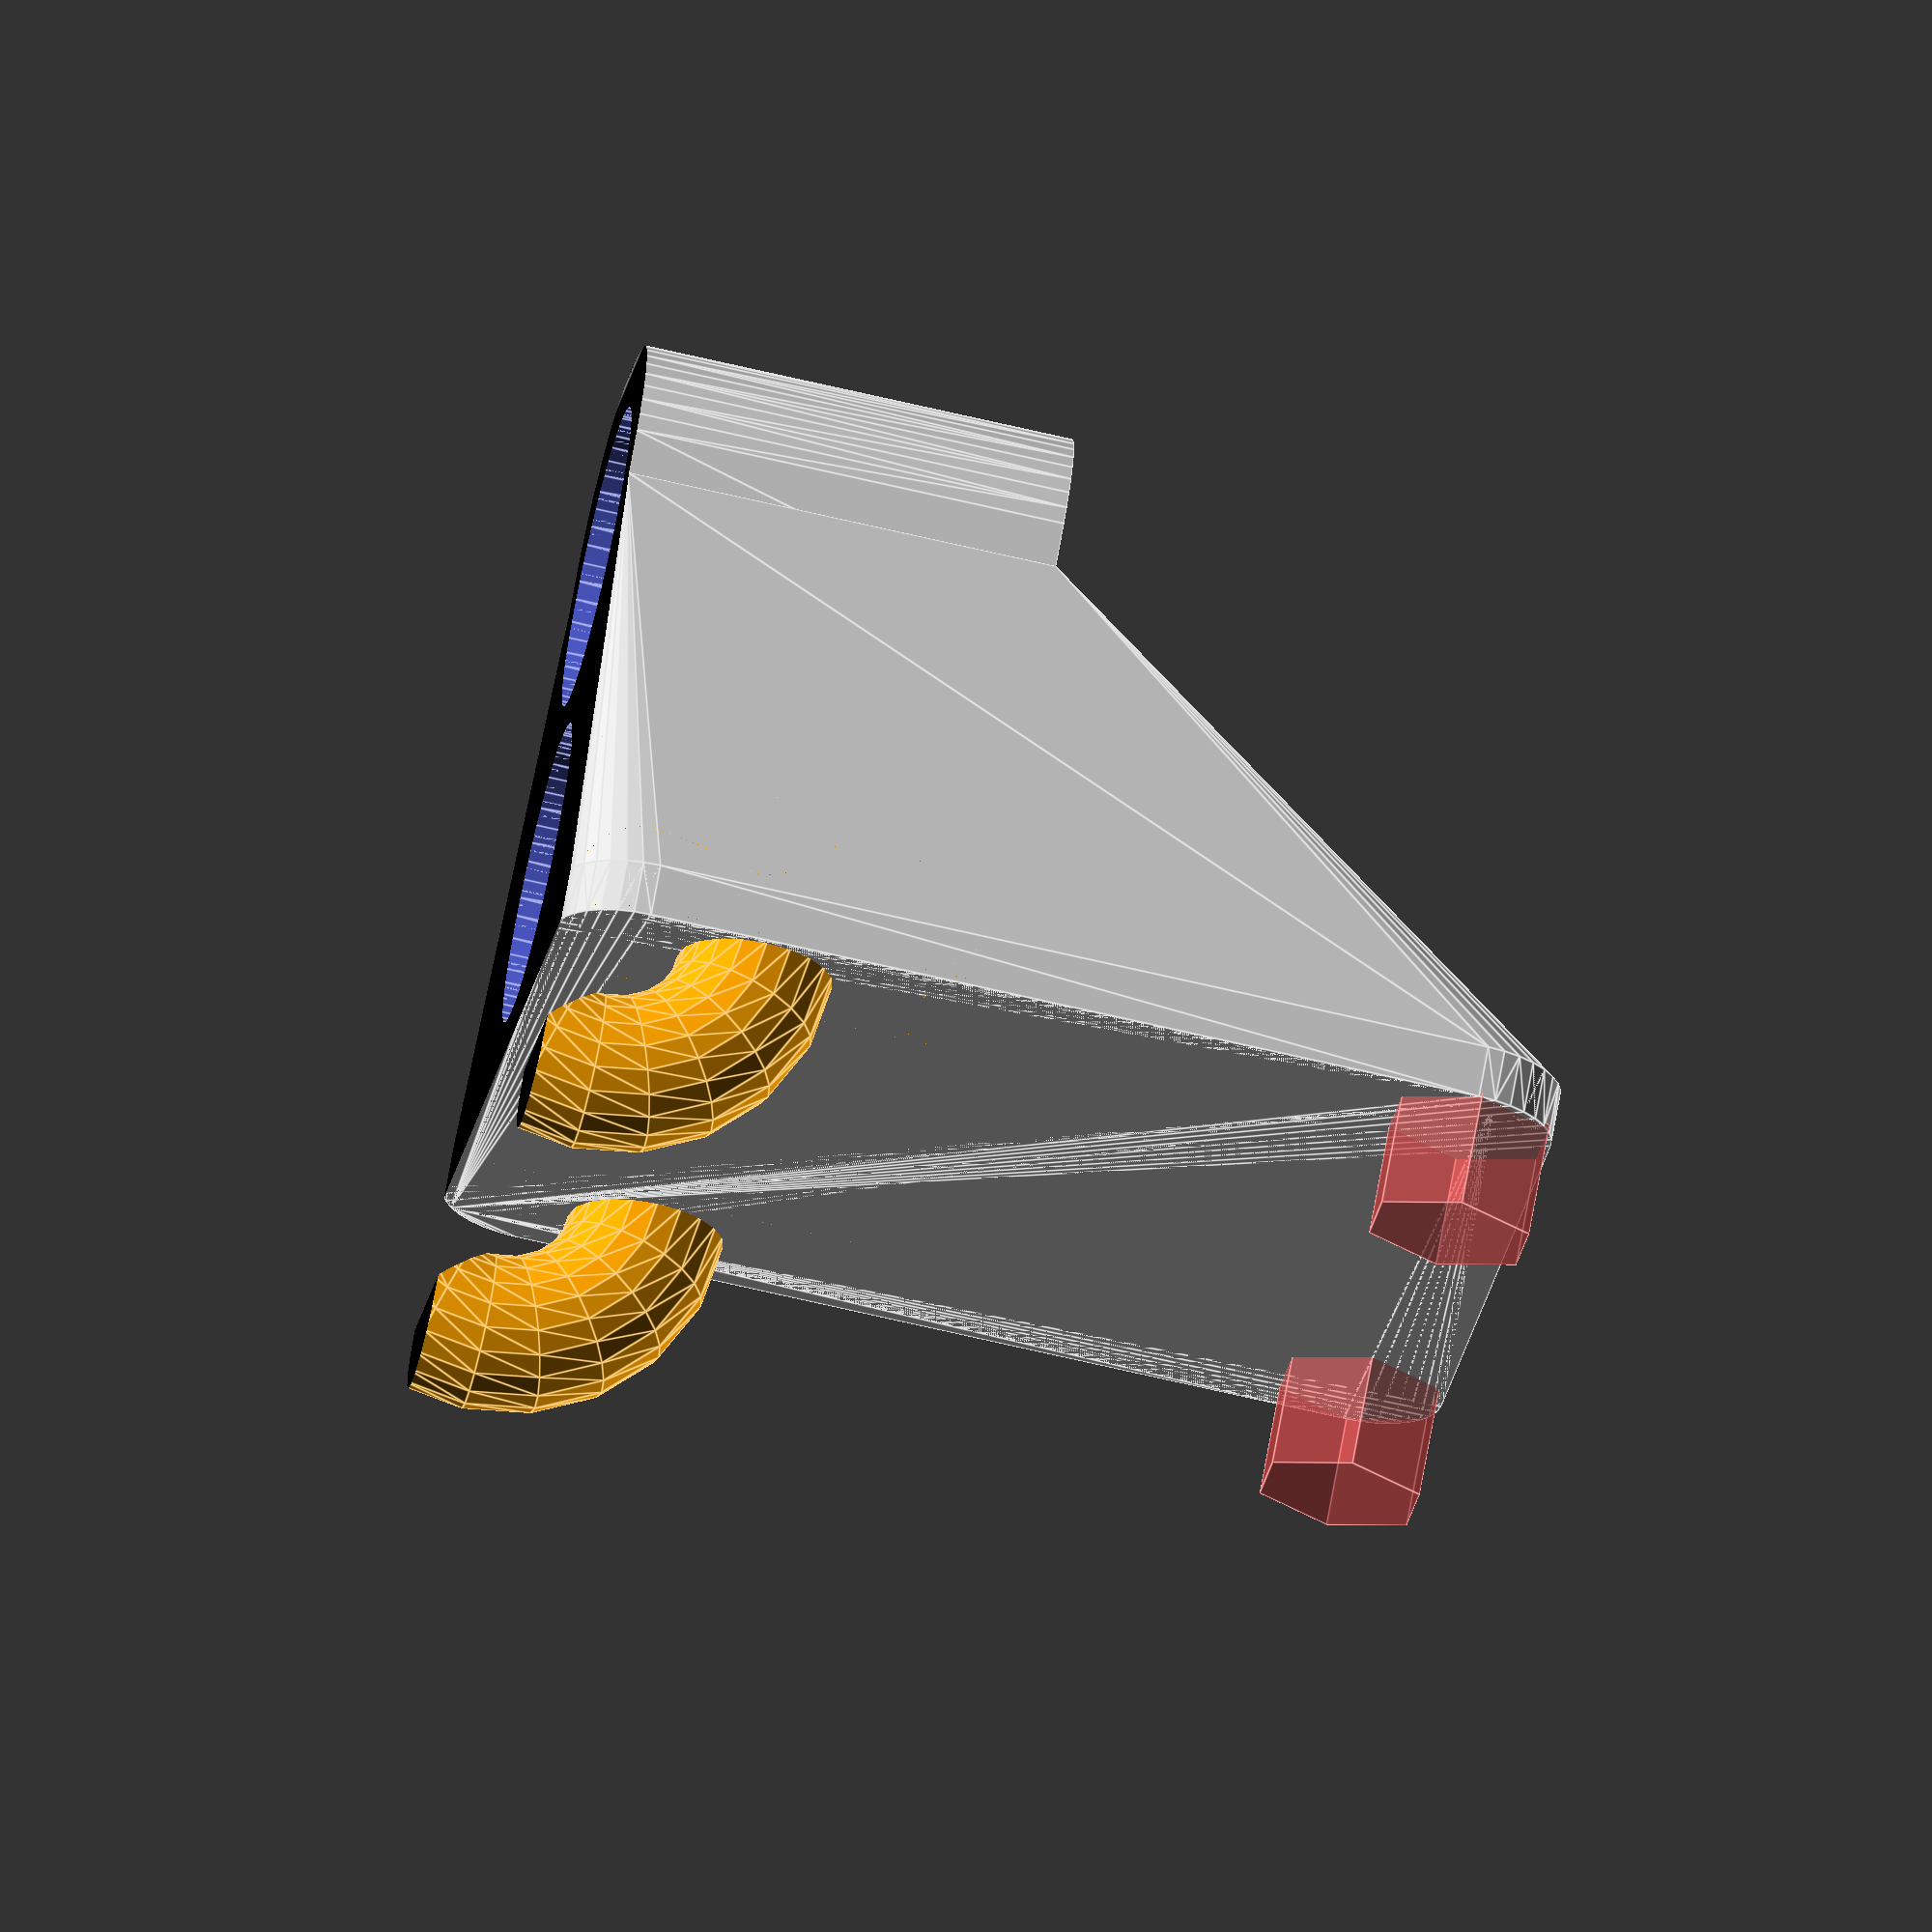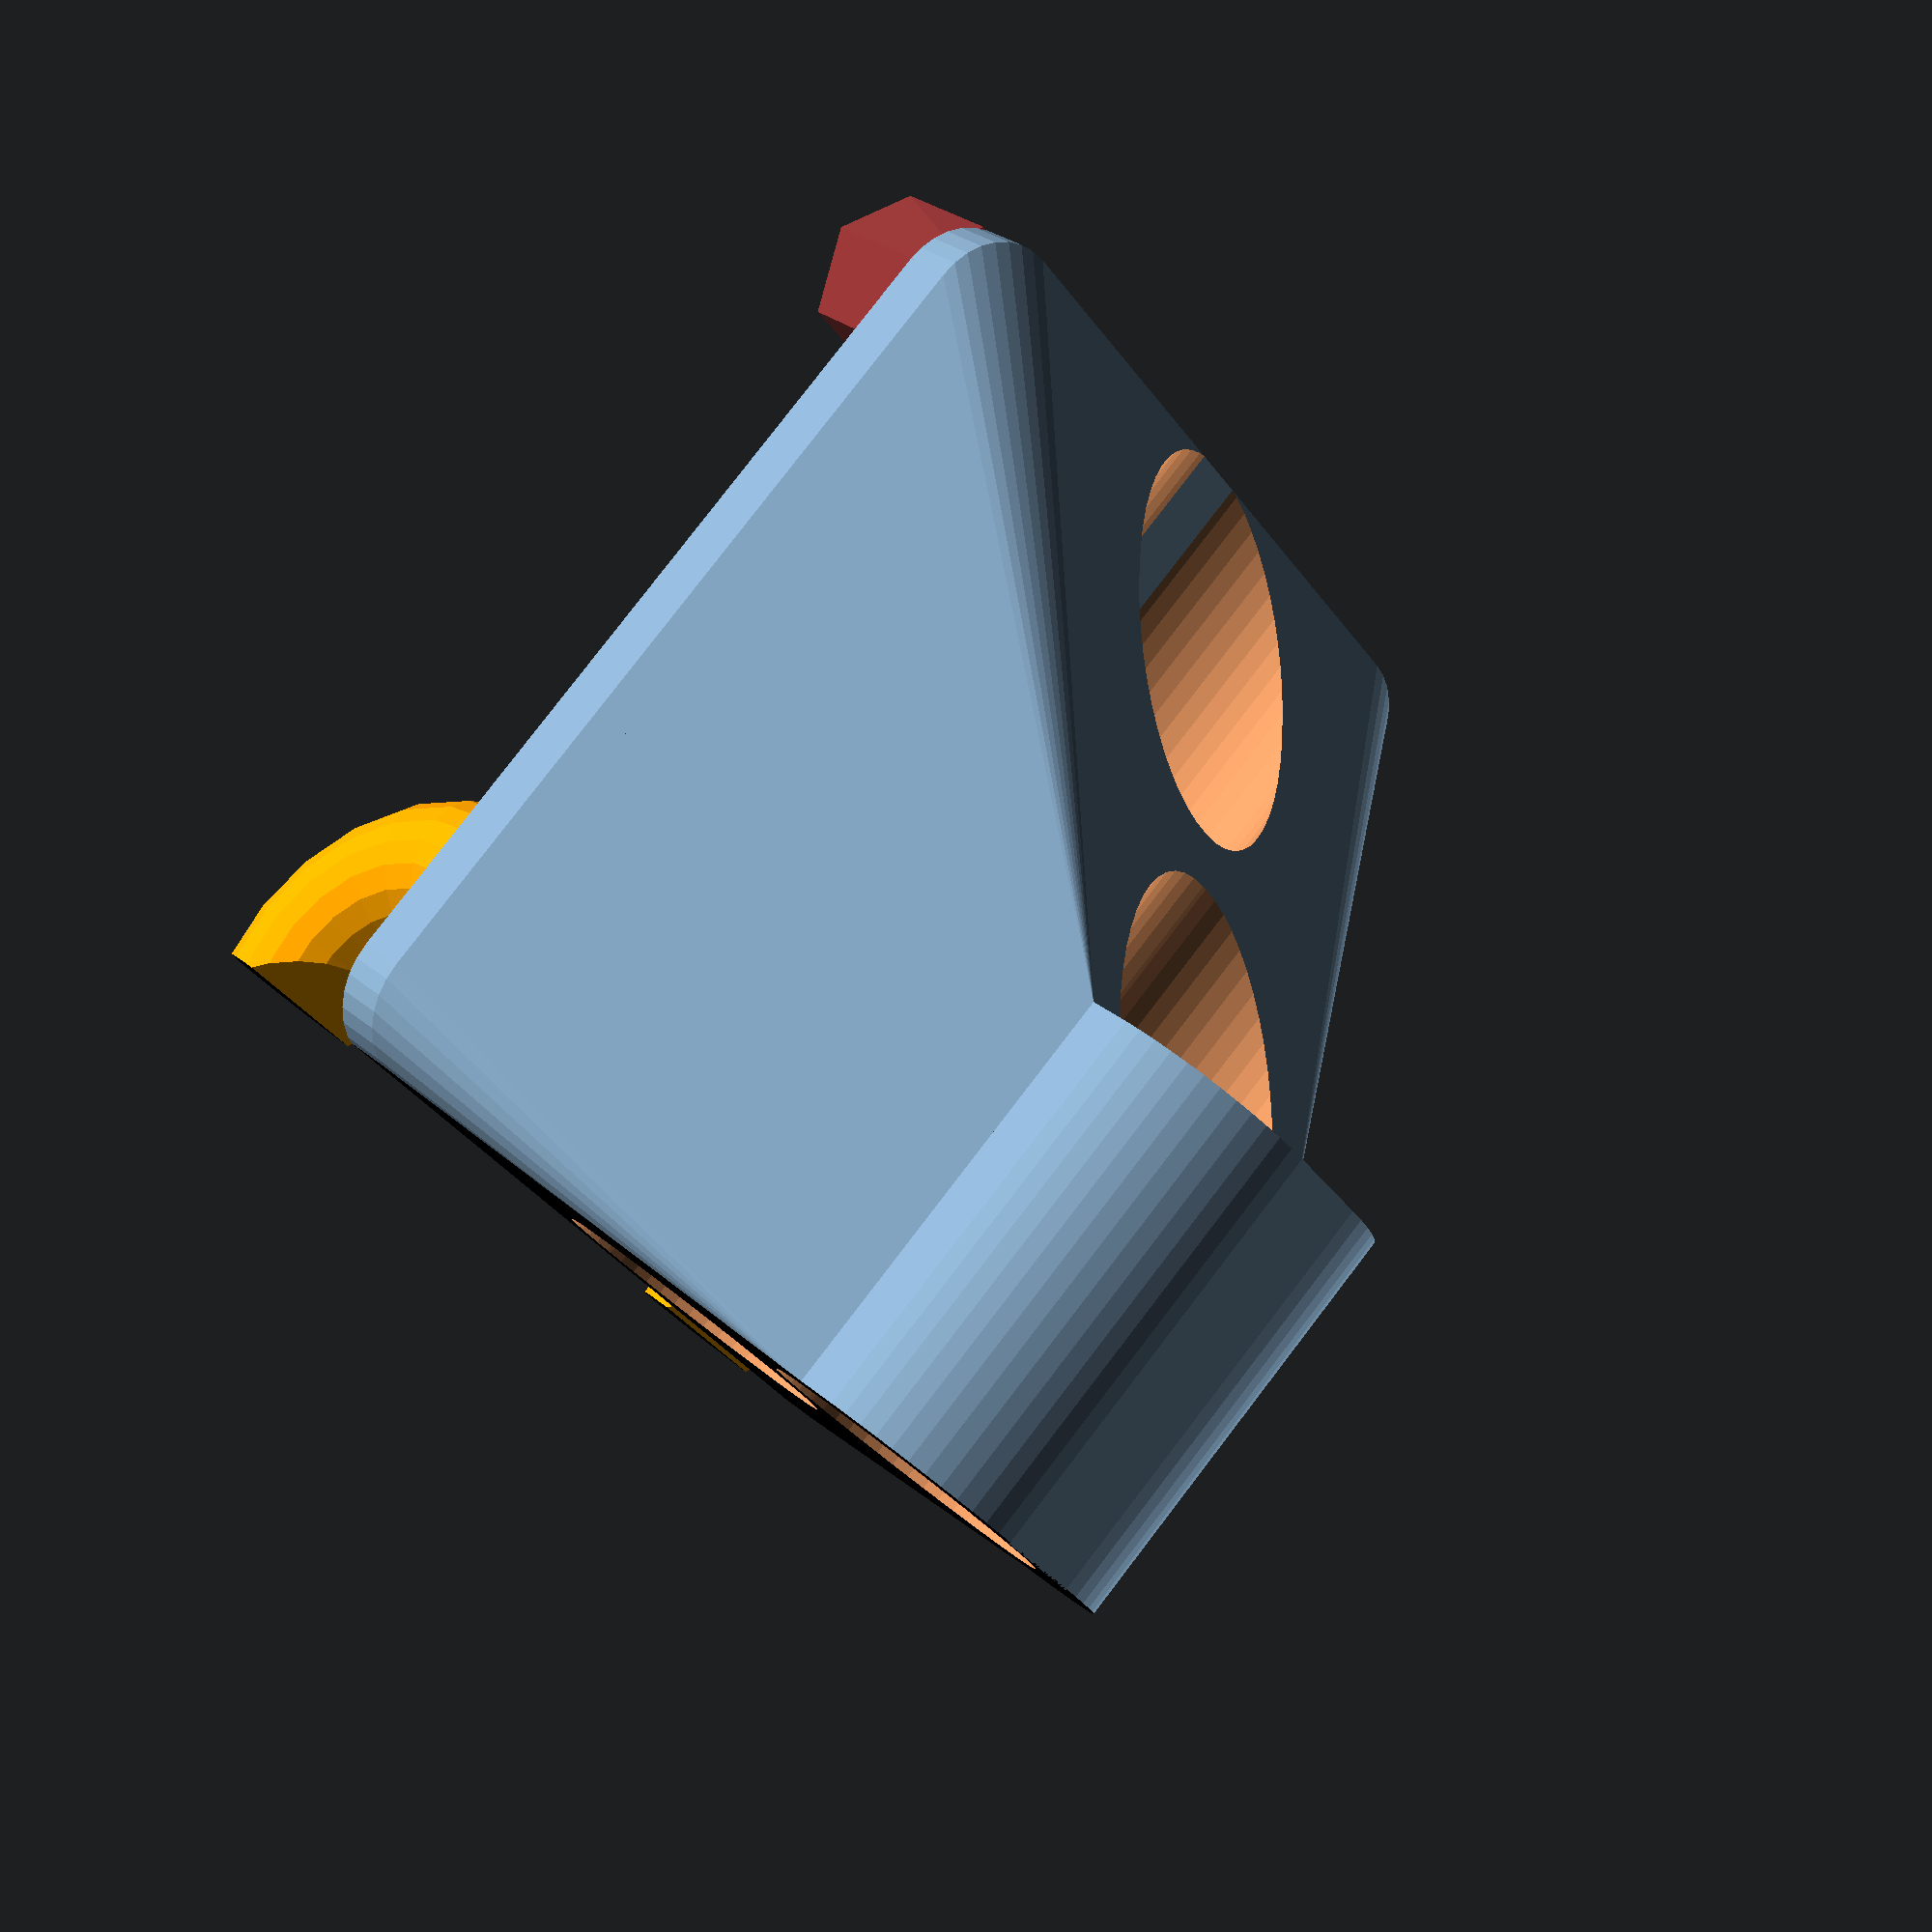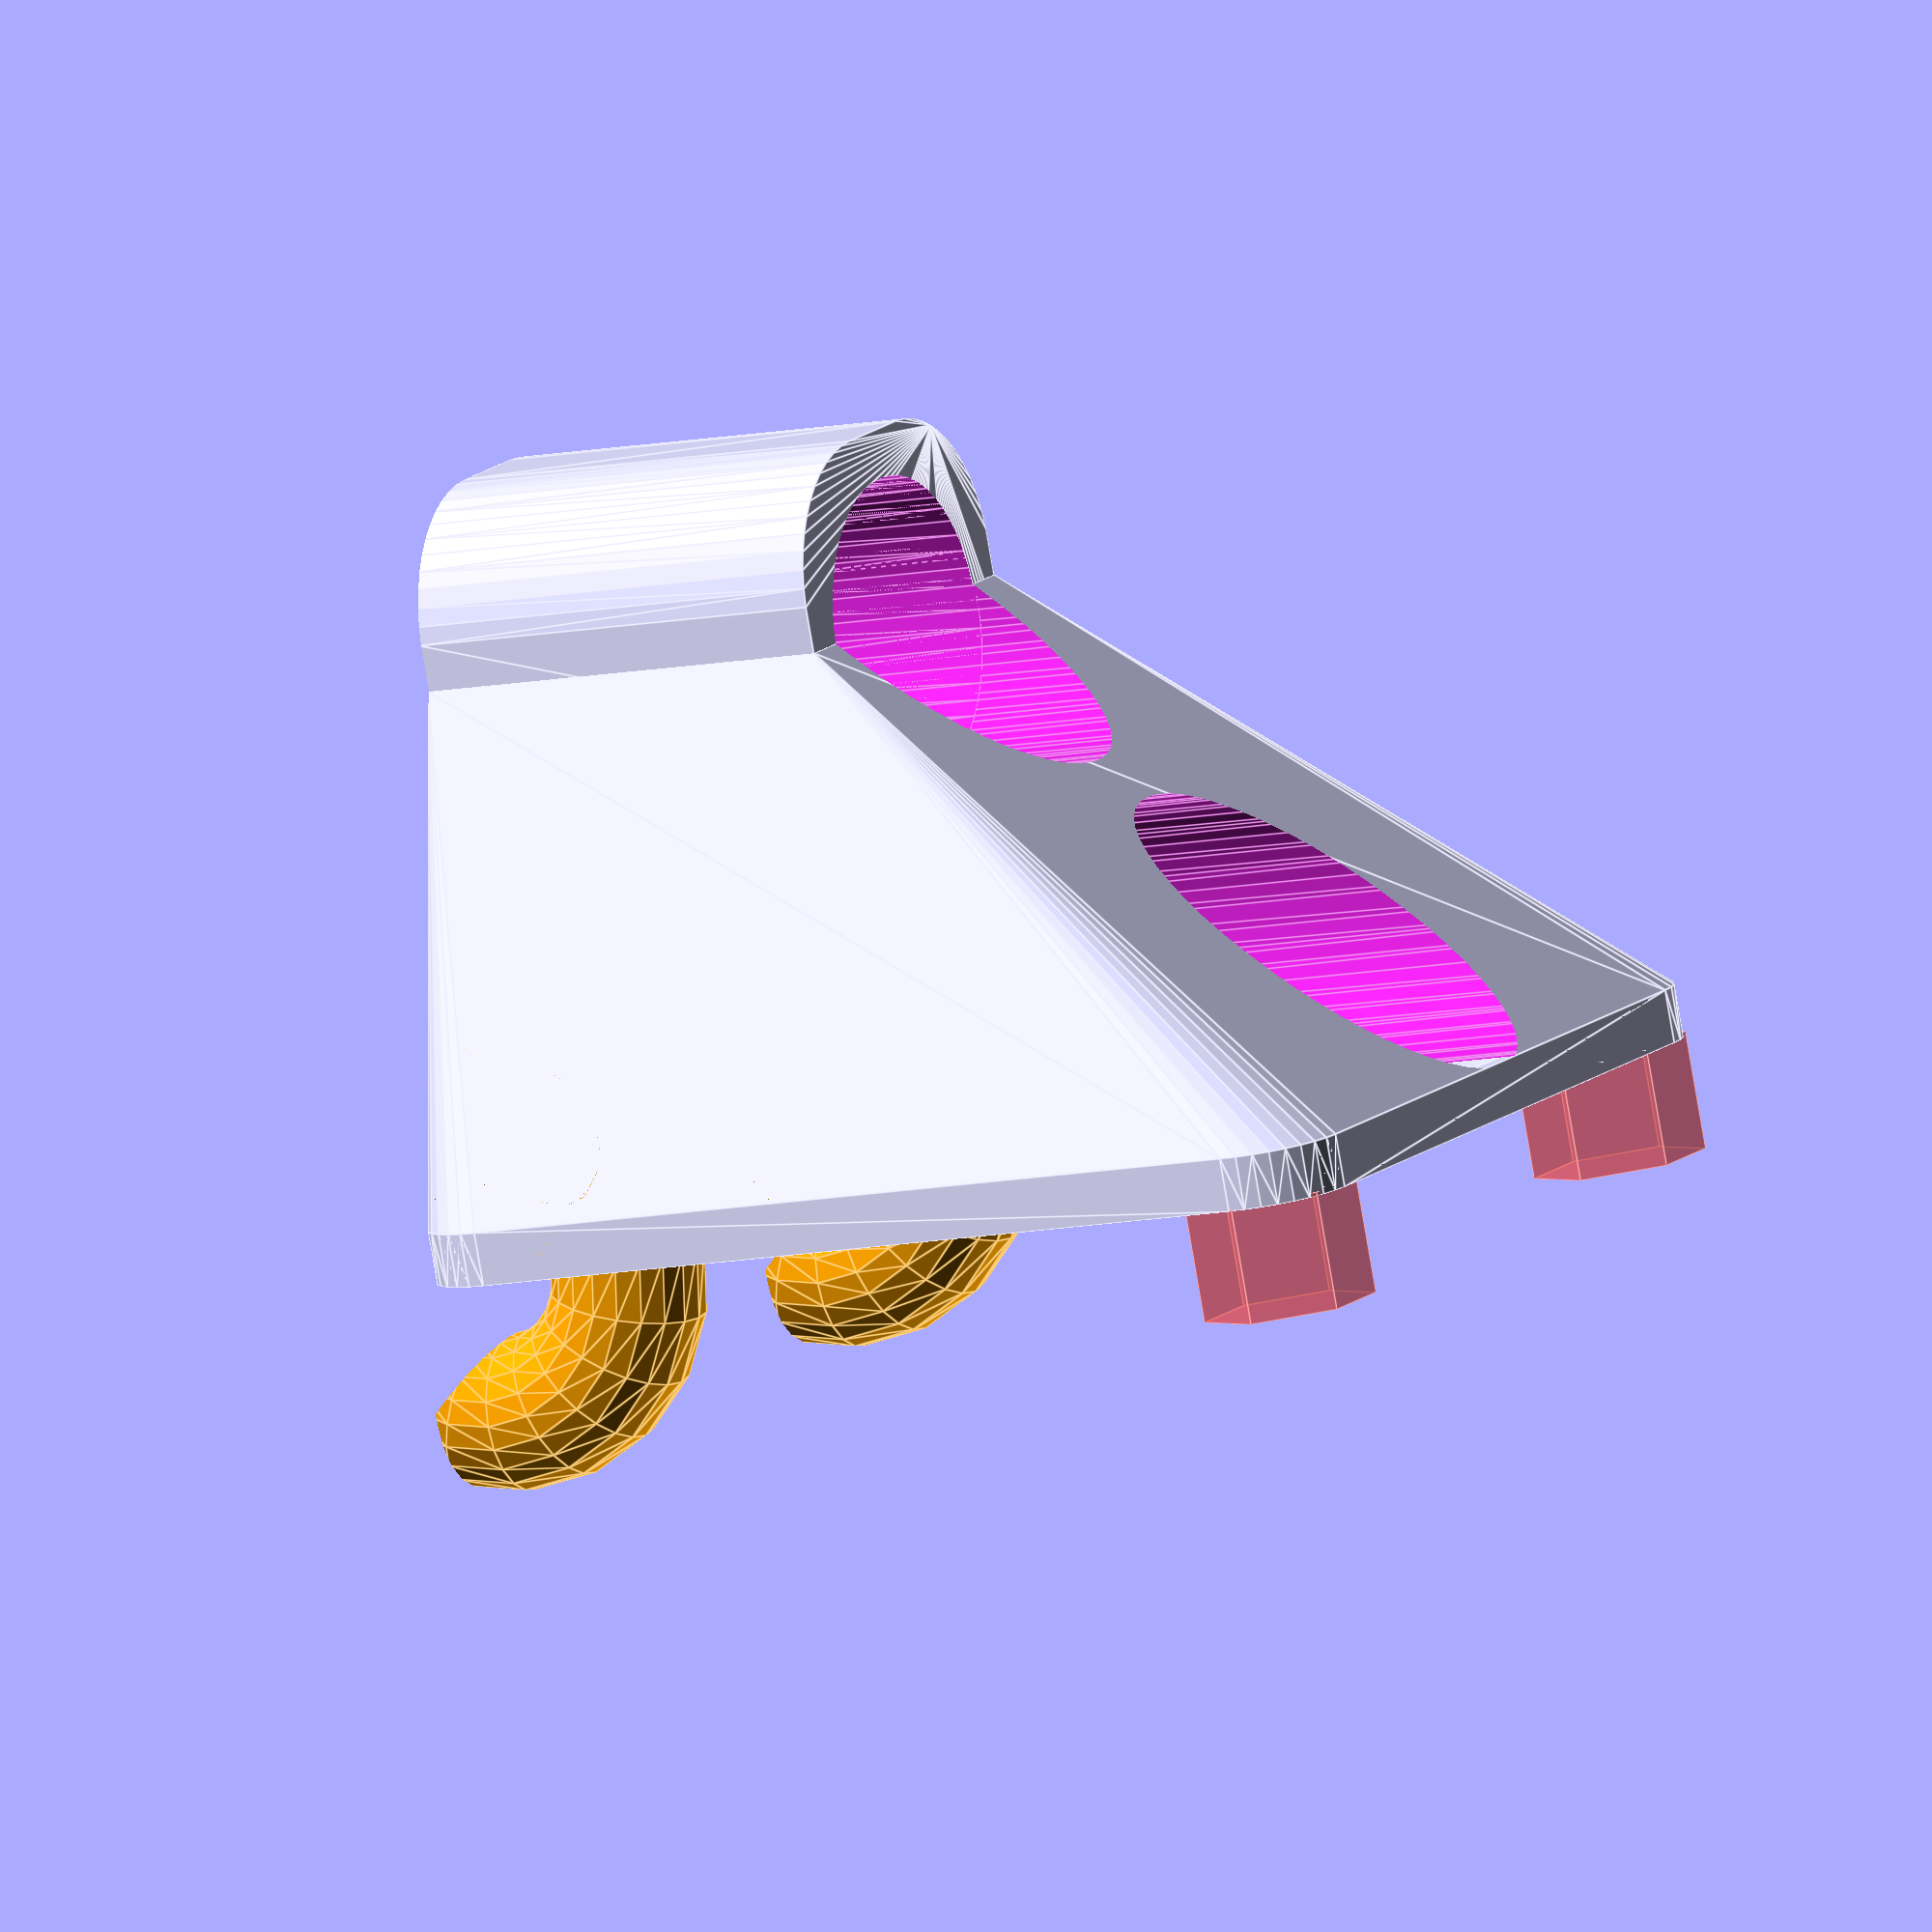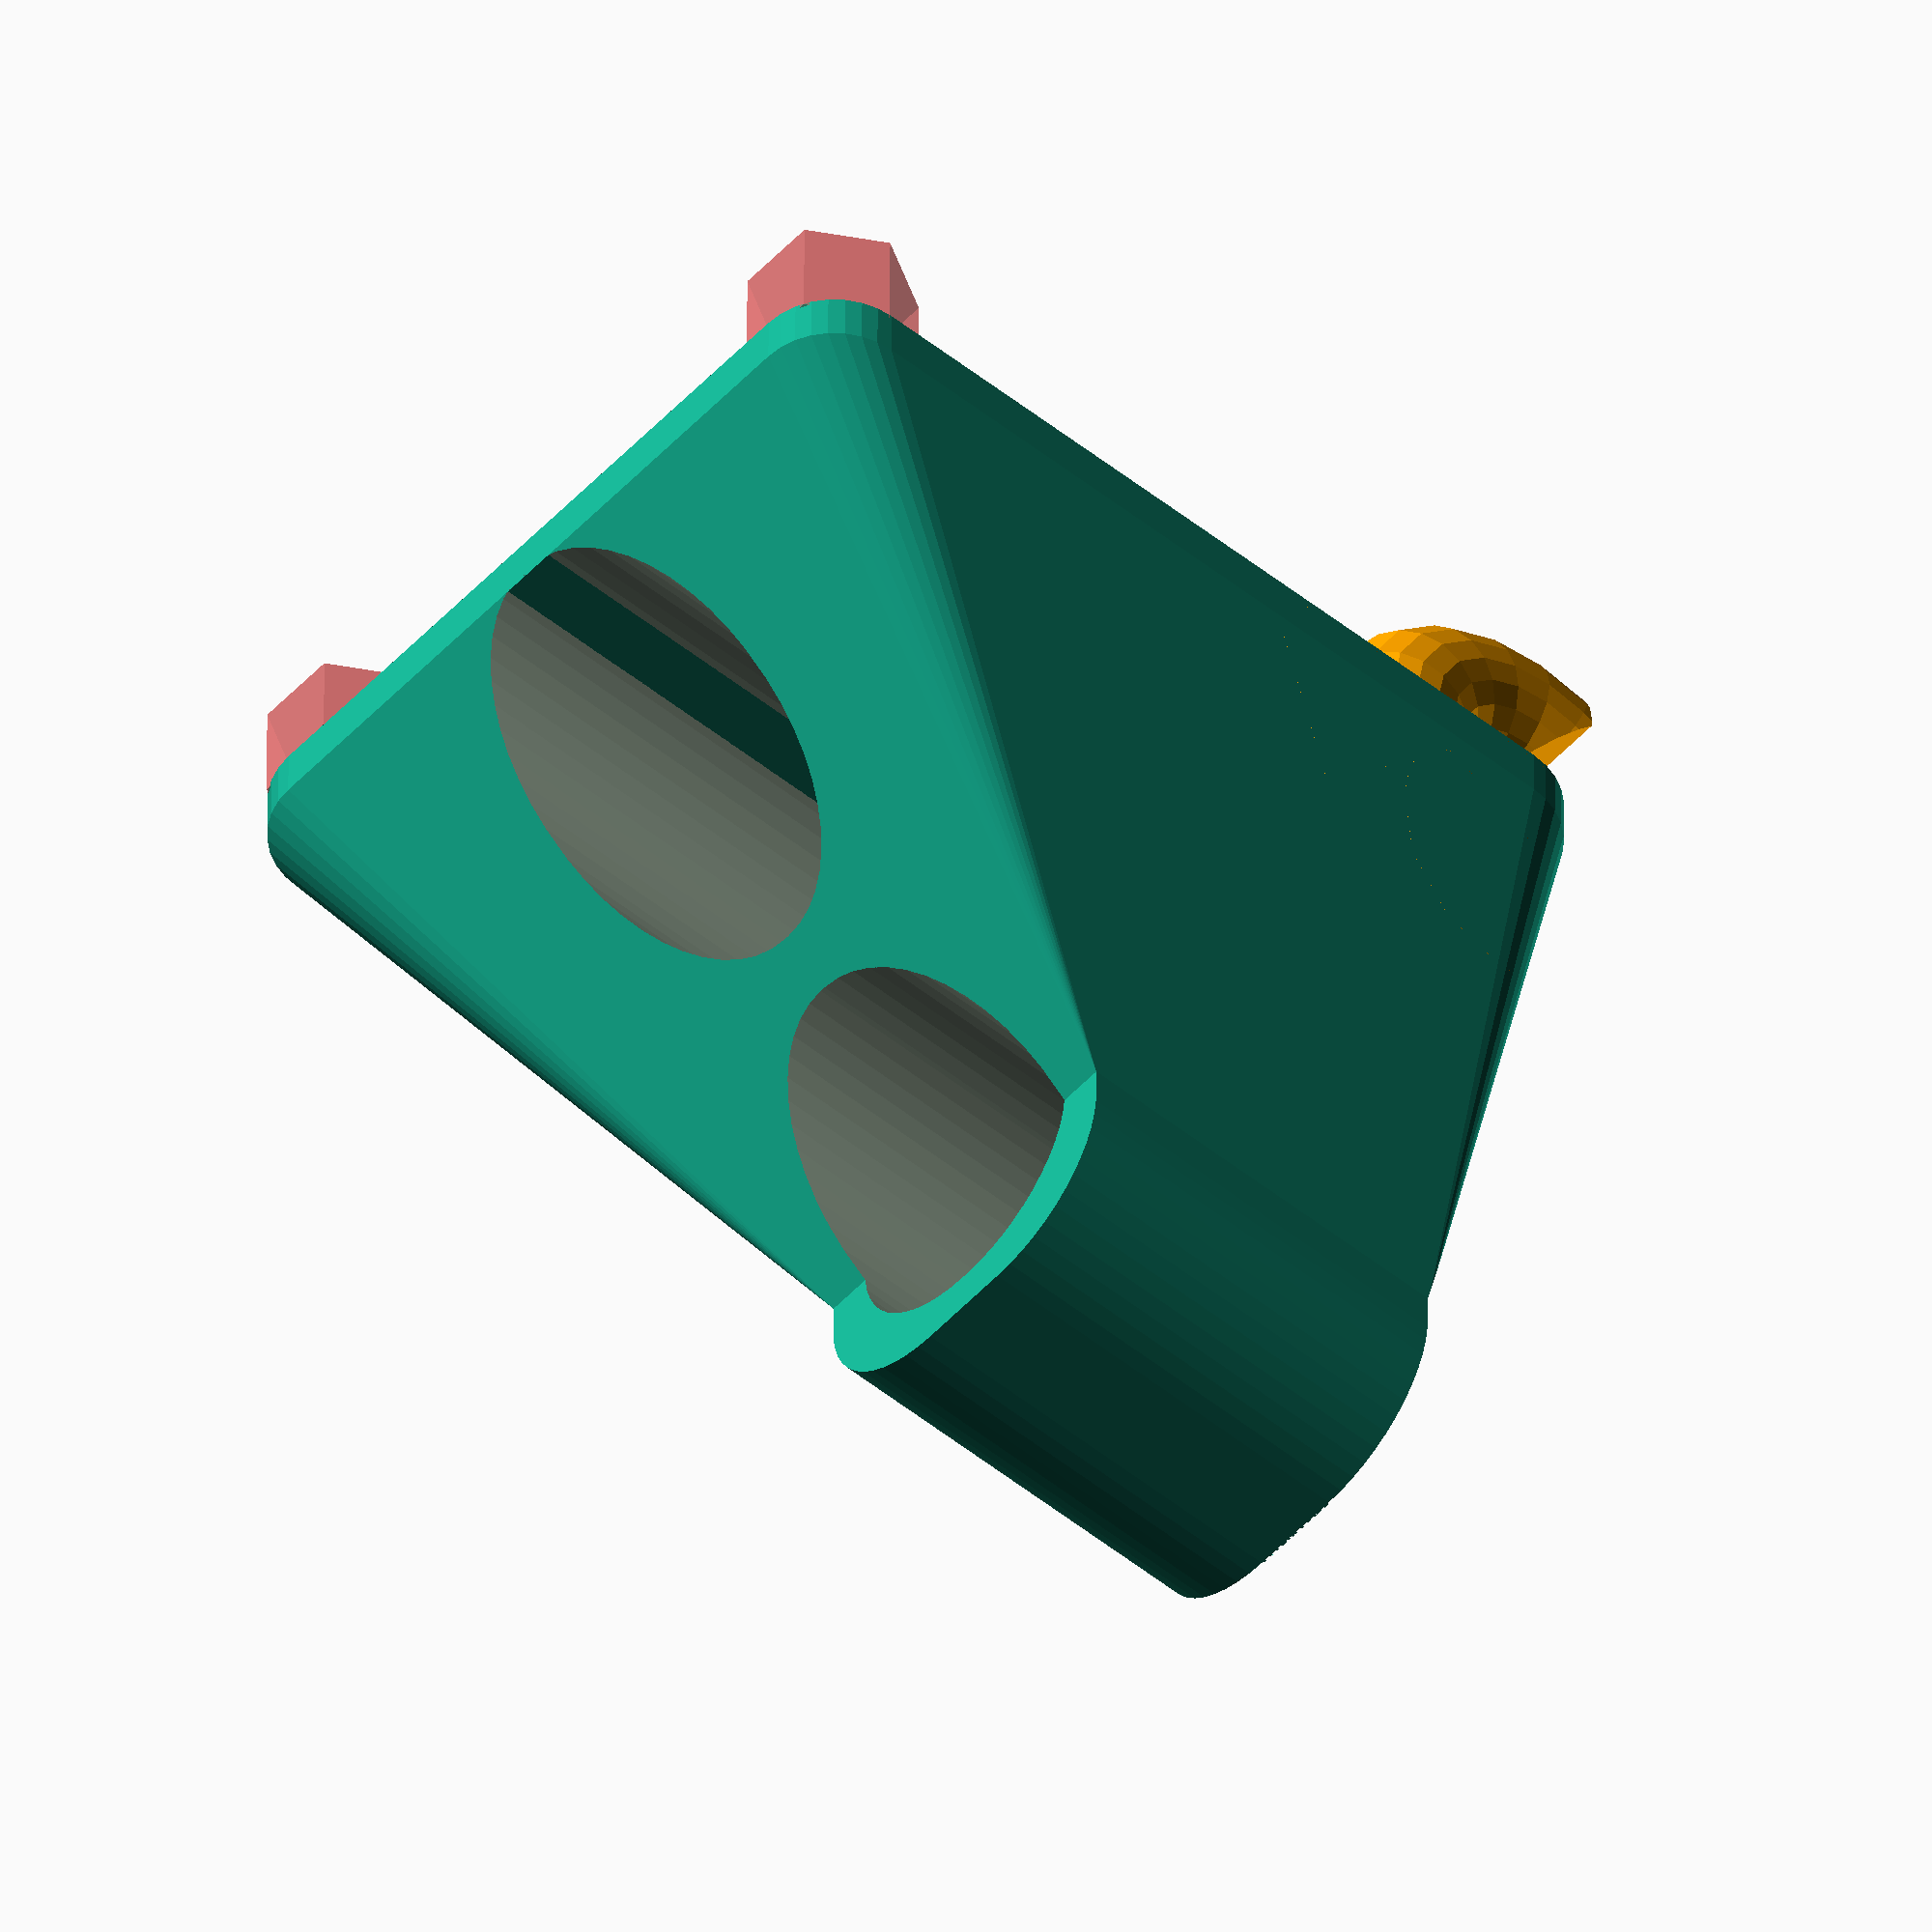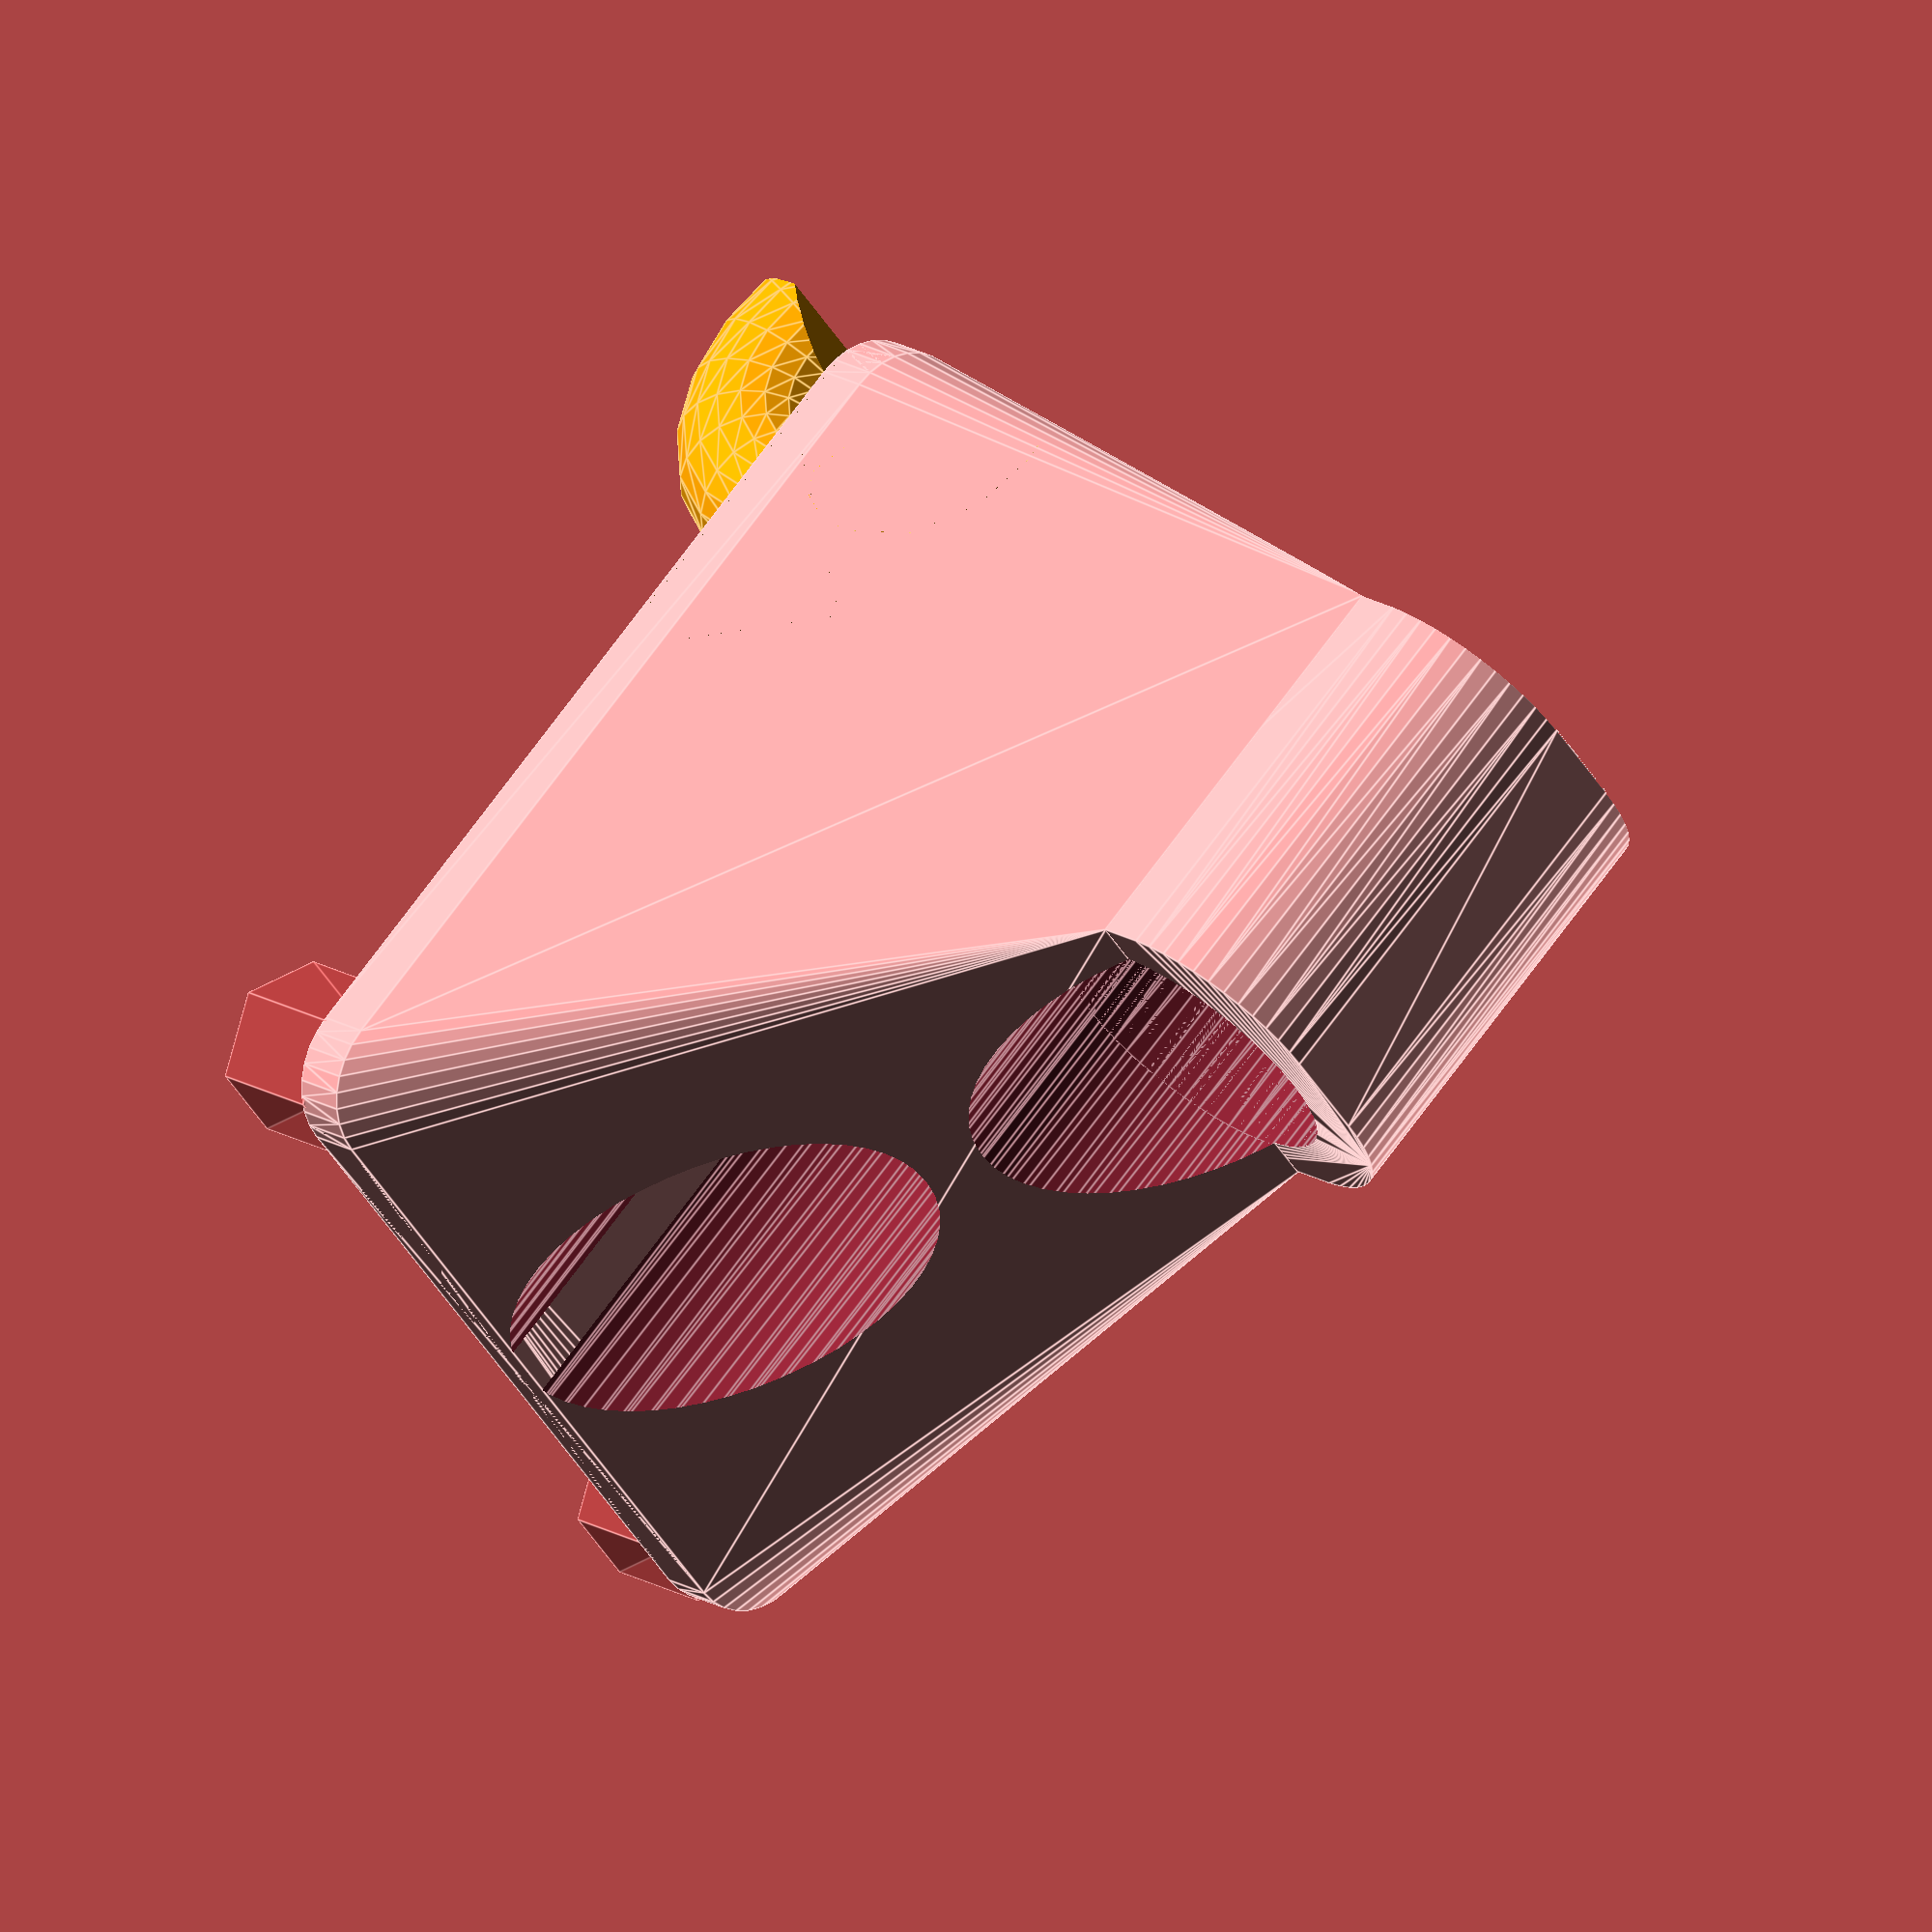
<openscad>
// PEGSTR - Pegboard Wizard
// Design by Marius Gheorghescu, November 2014
// Update log:
// November 9th 2014
//		- first coomplete version. Angled holders are often odd/incorrect.
// November 15th 2014
//		- minor tweaks to increase rendering speed. added logo. 
// November 28th 2014
//		- bug fixes

// preview[view:north, tilt:bottom diagonal]

// width of the orifice
holder_x_size = 10; // [1:0.01:100]

// depth of the orifice
holder_y_size = 10; // [1:0.01:100]

// hight of the holder
holder_height = 15; // [1:0.01:120]

// how thick are the walls. Hint: 6*extrusion width produces the best results.
wall_thickness = 1.85; // [1:0.01:20]

// how many times to repeat the holder on X axis
holder_x_count = 1; // [1:20]

// how many times to repeat the holder on Y axis
holder_y_count = 2; // [1:10]

// orifice corner radius (roundness). Needs to be less than min(x,y)/2.
corner_radius = 30; // [0:0.01:60]

// Use values less than 1.0 to make the bottom of the holder narrow
taper_ratio = 1.0; // [0:0.005:1]

// offset from the peg board, typically 0 unless you have an object that needs clearance
holder_offset = 0.0; // [0:0.01:50]

// what ratio of the holders bottom is reinforced to the plate [0.0-1.0]
strength_factor = 0.66; // [0:0.01:1]

// for bins: what ratio of wall thickness to use for closing the bottom
closed_bottom = 0.0; // [0:0.01:1]

// what percentage cut in the front (example to slip in a cable or make the tool snap from the side)
holder_cutout_side = 0.0; // [0:0.01:5]

// set an angle for the holder to prevent object from sliding or to view it better from the top
holder_angle = 0.0; // [-30:0.01:30]

// pin diameter
hole_size = 5.95; // [0:0.01:10]

// smaller hook as they are fragile and only used for insertion, not strength
hook_size = 5.4; // [0:0.01:10]

// metric inch
hole_spacing = 25.0; // [0:0.01:100]

// pin length
board_thickness = 0; // [0:0.01:10]

// longer pins for board_thickness 0
pin_extra_len = 4; // [0:0.01:5]

comments = "";

/* [Hidden] */

// what is the $fn parameter
holder_sides = max(50, min(20, holder_x_size * 2));

holder_total_x = wall_thickness + holder_x_count * (wall_thickness + holder_x_size);
holder_total_y = wall_thickness + holder_y_count * (wall_thickness + holder_y_size);
holder_total_z = round(holder_height / hole_spacing) * hole_spacing;
holder_roundness = min(corner_radius, holder_x_size / 2, holder_y_size / 2);

// what is the $fn parameter for holders
fn = 32;

epsilon = 0.1;

clip_height = 2 * hole_size + 2;
$fn = fn;

module round_rect_ex(x1, y1, x2, y2, z, r1, r2) {
  $fn = holder_sides;
  brim = z / 10;

  //rotate([0,0,(holder_sides==6)?30:((holder_sides==4)?45:0)])
  hull() {
    translate([-x1 / 2 + r1, y1 / 2 - r1, z / 2 - brim / 2])
      cylinder(r=r1, h=brim, center=true);
    translate([x1 / 2 - r1, y1 / 2 - r1, z / 2 - brim / 2])
      cylinder(r=r1, h=brim, center=true);
    translate([-x1 / 2 + r1, -y1 / 2 + r1, z / 2 - brim / 2])
      cylinder(r=r1, h=brim, center=true);
    translate([x1 / 2 - r1, -y1 / 2 + r1, z / 2 - brim / 2])
      cylinder(r=r1, h=brim, center=true);

    translate([-x2 / 2 + r2, y2 / 2 - r2, -z / 2 + brim / 2])
      cylinder(r=r2, h=brim, center=true);
    translate([x2 / 2 - r2, y2 / 2 - r2, -z / 2 + brim / 2])
      cylinder(r=r2, h=brim, center=true);
    translate([-x2 / 2 + r2, -y2 / 2 + r2, -z / 2 + brim / 2])
      cylinder(r=r2, h=brim, center=true);
    translate([x2 / 2 - r2, -y2 / 2 + r2, -z / 2 + brim / 2])
      cylinder(r=r2, h=brim, center=true);
  }
}

module old_pin(clip) {
  rotate([0, 0, 15])
    cylinder(r=hole_size / 2, h=board_thickness * 1.5 + epsilon, center=true, $fn=12);

  if (clip) {
    //
    rotate([0, 0, 90])
      intersection() {
        translate([0, 0, hole_size - epsilon])
          cube([hole_size + 2 * epsilon, clip_height, 2 * hole_size], center=true);

        // [-hole_size/2 - 1.95,0, board_thickness/2]
        translate([0, hole_size / 2 + 2, board_thickness / 2])
          rotate([0, 90, 0])
            rotate_extrude(convexity=5, $fn=20)
              translate([5, 0, 0])
                circle(r=(hole_size * 0.95) / 2);

        translate([0, hole_size / 2 + 2 - 1.6, board_thickness / 2])
          rotate([45, 0, 0])
            translate([0, -0, hole_size * 0.6])
              cube([hole_size + 2 * epsilon, 3 * hole_size, hole_size], center=true);
      }
  }
}

module pin(clip) {
  if (clip) {
    //
    rotate([0, 0, 90])
      intersection() {
        translate([0, 0, hole_size - epsilon])
          cube([hole_size + 2 * epsilon, clip_height, 2 * hole_size], center=true);

        // [-hole_size/2 - 1.95,0, board_thickness/2]
        translate([0, hole_size / 2 + 2, board_thickness / 2])
          rotate([0, 90, 0])
            rotate_extrude(convexity=5, $fn=20)
              translate([5, 0, 0])
                circle(r=(hook_size) / 2);

        translate([0, hole_size / 2 + 2 - 1.6, board_thickness / 2])
          rotate([45, 0, 0])
            translate([0, -0, hole_size * 0.6])
              cube([hole_size + 2 * epsilon, 3 * hole_size, hole_size], center=true);
      }
  } else {
    translate([0, 0, pin_extra_len / 2])
      rotate([0, 0, 30])
        #cylinder(r=hole_size / 2, h=board_thickness * 1.5 + epsilon + pin_extra_len, center=true, $fn=6);
  }
}

module pinboard_clips() {
  rotate([0, 90, 0])for (i = [0:round(holder_total_x / hole_spacing)]) {
    for (j = [0:max(strength_factor, round(holder_height / hole_spacing))]) {

      translate(
        [
          j * hole_spacing,
          -hole_spacing * (round(holder_total_x / hole_spacing) / 2) + i * hole_spacing,
          0,
        ]
      )
        pin(j == 0);
    }
  }
}

module pinboard(clips) {
  rotate([0, 90, 0])
    translate([-epsilon, 0, -wall_thickness - board_thickness / 2 + epsilon])
      hull() {
        translate(
          [
            -clip_height / 2 + hole_size / 2,
            -hole_spacing * (round(holder_total_x / hole_spacing) / 2),
            0,
          ]
        )
          cylinder(r=hole_size / 2, h=wall_thickness);

        translate(
          [
            -clip_height / 2 + hole_size / 2,
            hole_spacing * (round(holder_total_x / hole_spacing) / 2),
            0,
          ]
        )
          cylinder(r=hole_size / 2, h=wall_thickness);

        translate(
          [
            max(strength_factor, round(holder_height / hole_spacing)) * hole_spacing,
            -hole_spacing * (round(holder_total_x / hole_spacing) / 2),
            0,
          ]
        )
          cylinder(r=hole_size / 2, h=wall_thickness);

        translate(
          [
            max(strength_factor, round(holder_height / hole_spacing)) * hole_spacing,
            hole_spacing * (round(holder_total_x / hole_spacing) / 2),
            0,
          ]
        )
          cylinder(r=hole_size / 2, h=wall_thickness);
      }
}

module holder(negative) {
  for (x = [1:holder_x_count]) {
    for (y = [1:holder_y_count])
    /*		render(convexity=2)*/ {
      translate(
        [
          -holder_total_y /*- (holder_y_size+wall_thickness)/2*/ + y * (holder_y_size + wall_thickness) + wall_thickness,

          -holder_total_x / 2 + (holder_x_size + wall_thickness) / 2 + (x - 1) * (holder_x_size + wall_thickness) + wall_thickness / 2,
          0,
        ]
      ) {
        rotate([0, holder_angle, 0])
          translate(
            [
              -wall_thickness * abs(sin(holder_angle)) - 0 * abs((holder_y_size / 2) * sin(holder_angle)) - holder_offset - (holder_y_size + 2 * wall_thickness) / 2 - board_thickness / 2,
              0,
              -(holder_height / 2) * sin(holder_angle) - holder_height / 2 + clip_height / 2,
            ]
          )
            difference() {
              if (!negative)

                round_rect_ex(
                  (holder_y_size + 2 * wall_thickness),
                  holder_x_size + 2 * wall_thickness,
                  (holder_y_size + 2 * wall_thickness) * taper_ratio,
                  (holder_x_size + 2 * wall_thickness) * taper_ratio,
                  holder_height,
                  holder_roundness + epsilon,
                  holder_roundness * taper_ratio + epsilon
                );

              translate([0, 0, closed_bottom * wall_thickness])

              if (negative > 1) {
                round_rect_ex(
                  holder_y_size * taper_ratio,
                  holder_x_size * taper_ratio,
                  holder_y_size * taper_ratio,
                  holder_x_size * taper_ratio,
                  3 * max(holder_height, hole_spacing),
                  holder_roundness * taper_ratio + epsilon,
                  holder_roundness * taper_ratio + epsilon
                );
              } else {
                round_rect_ex(
                  holder_y_size,
                  holder_x_size,
                  holder_y_size * taper_ratio,
                  holder_x_size * taper_ratio,
                  holder_height + 2 * epsilon,
                  holder_roundness + epsilon,
                  holder_roundness * taper_ratio + epsilon
                );
              }

              if (!negative)
                if (holder_cutout_side > 0) {

                  if (negative > 1) {
                    hull() {
                      scale([1.0, holder_cutout_side, 1.0])
                        round_rect_ex(
                          holder_y_size * taper_ratio,
                          holder_x_size * taper_ratio,
                          holder_y_size * taper_ratio,
                          holder_x_size * taper_ratio,
                          3 * max(holder_height, hole_spacing),
                          holder_roundness * taper_ratio + epsilon,
                          holder_roundness * taper_ratio + epsilon
                        );

                      translate([0 - (holder_y_size + 2 * wall_thickness), 0, 0])
                        scale([1.0, holder_cutout_side, 1.0])
                          round_rect_ex(
                            holder_y_size * taper_ratio,
                            holder_x_size * taper_ratio,
                            holder_y_size * taper_ratio,
                            holder_x_size * taper_ratio,
                            3 * max(holder_height, hole_spacing),
                            holder_roundness * taper_ratio + epsilon,
                            holder_roundness * taper_ratio + epsilon
                          );
                    }
                  } else {
                    hull() {
                      scale([1.0, holder_cutout_side, 1.0])
                        round_rect_ex(
                          holder_y_size,
                          holder_x_size,
                          holder_y_size * taper_ratio,
                          holder_x_size * taper_ratio,
                          holder_height + 2 * epsilon,
                          holder_roundness + epsilon,
                          holder_roundness * taper_ratio + epsilon
                        );

                      translate([0 - (holder_y_size + 2 * wall_thickness), 0, 0])
                        scale([1.0, holder_cutout_side, 1.0])
                          round_rect_ex(
                            holder_y_size,
                            holder_x_size,
                            holder_y_size * taper_ratio,
                            holder_x_size * taper_ratio,
                            holder_height + 2 * epsilon,
                            holder_roundness + epsilon,
                            holder_roundness * taper_ratio + epsilon
                          );
                    }
                  }
                }
            }
      }
      // positioning
    }
    // for y
  }
  // for X
}

module pegstr() {
  difference() {
    union() {

      pinboard();

      difference() {
        hull() {
          pinboard();

          intersection() {
            translate([-holder_offset - (strength_factor - 0.5) * holder_total_y - wall_thickness / 4, 0, 0])
              cube(
                [
                  holder_total_y + 2 * wall_thickness,
                  holder_total_x + wall_thickness,
                  2 * holder_height,
                ], center=true
              );

            holder(0);
          }
        }

        if (closed_bottom * wall_thickness < epsilon) {
          holder(2);
        }
      }

      //color([0.2,0.5,0])
      difference() {
        holder(0);
        holder(2);
      }

      color(c="orange")
        pinboard_clips();
    }

    holder(1);
  }
}

difference() {
  rotate([180, 0, 0])
    pegstr();

  // Slice the top off for a flat printing base.
  {
    // hook has an extra 2 hardcoded
    hook_radius = clip_height + 2;

    echo(clip_height=clip_height);
    echo(hook_radius=hook_radius);

    // "y" params and hooks
    x = holder_offset + (holder_y_size + wall_thickness) * holder_y_count + wall_thickness + hook_radius / 2;

    // "x" params
    y = (holder_x_size + wall_thickness) * holder_x_count + wall_thickness + hole_spacing;

    echo(x=x);
    echo(y=y);

    // TODO find out what this magic is.
    // Setting epsilon to 0 seems to make everything line up.
    magic = -hook_radius / 2 + 0.5 + epsilon / 2;
    echo(magic=magic);

    color(c="black")
      translate(v=[-x / 2 + hook_radius / 2, 0, magic])
        cube(size=[x, y, 1], center=true);
  }
}

</openscad>
<views>
elev=70.6 azim=41.2 roll=256.9 proj=o view=edges
elev=98.6 azim=219.8 roll=322.5 proj=p view=wireframe
elev=190.5 azim=249.4 roll=241.3 proj=o view=edges
elev=232.1 azim=90.5 roll=130.9 proj=o view=solid
elev=290.2 azim=143.6 roll=35.9 proj=o view=edges
</views>
